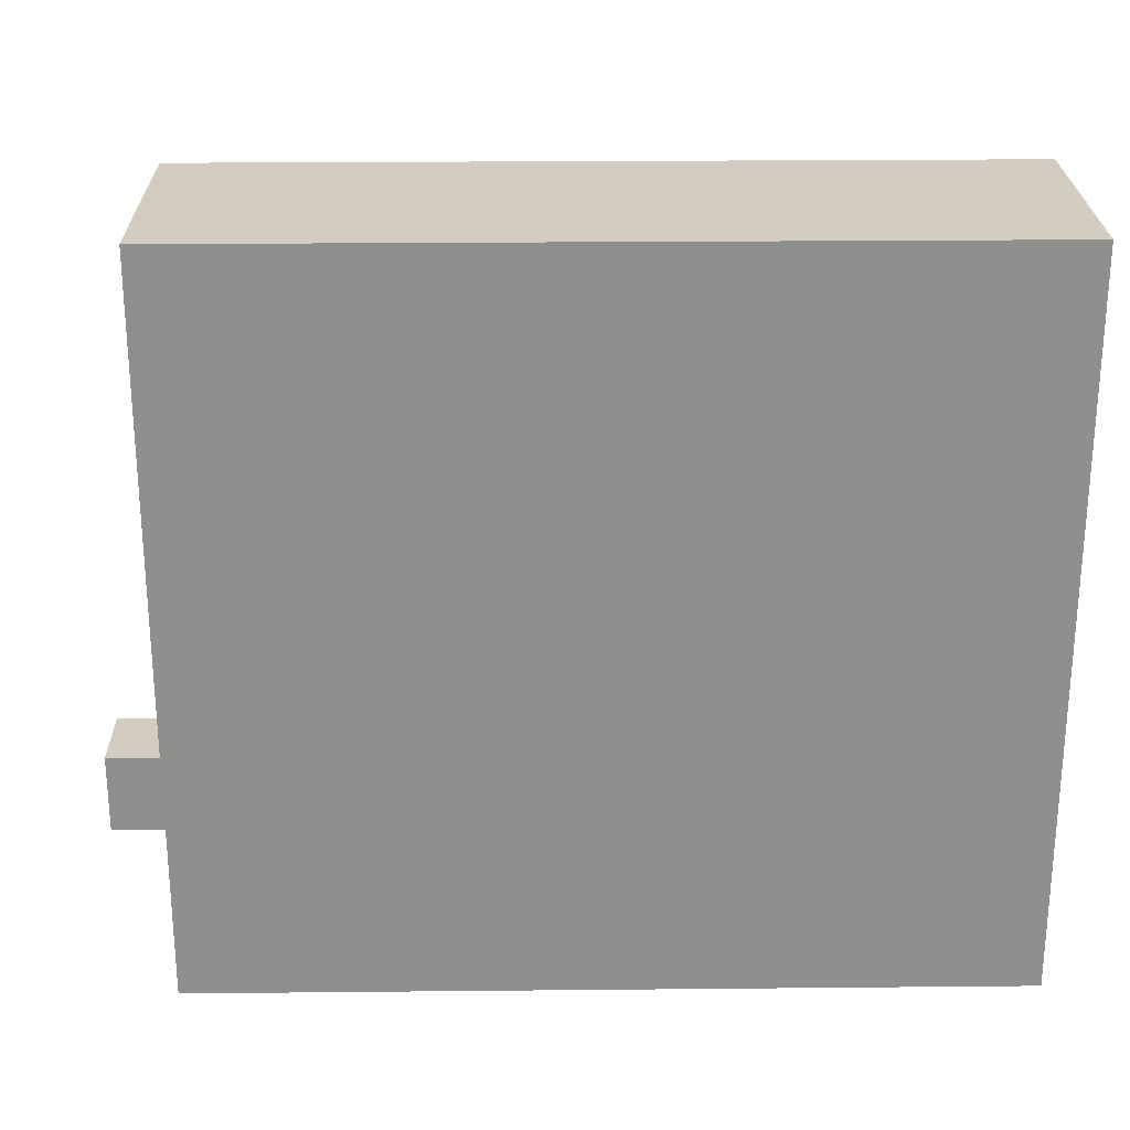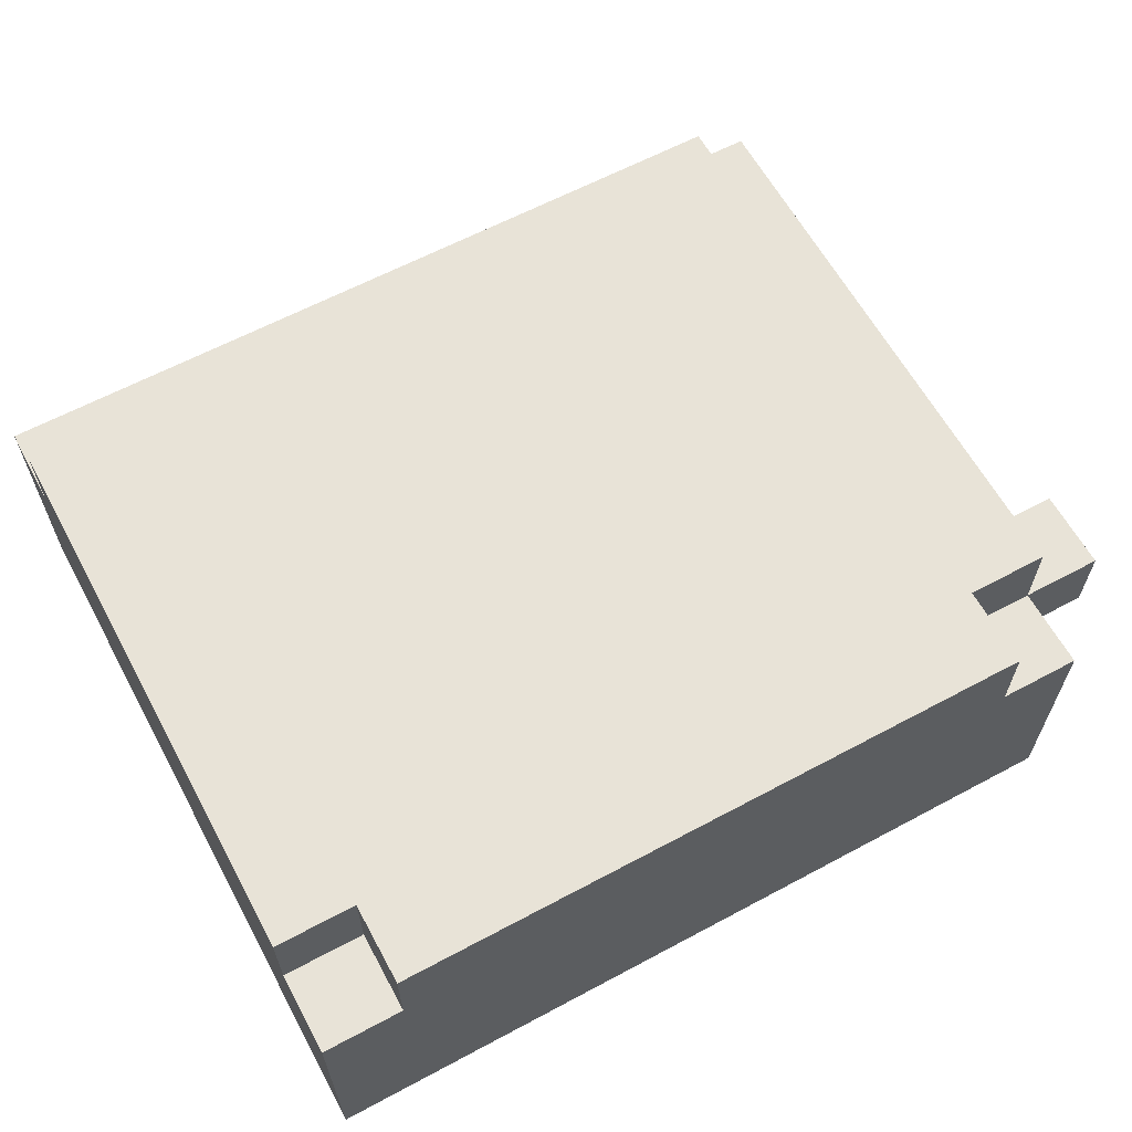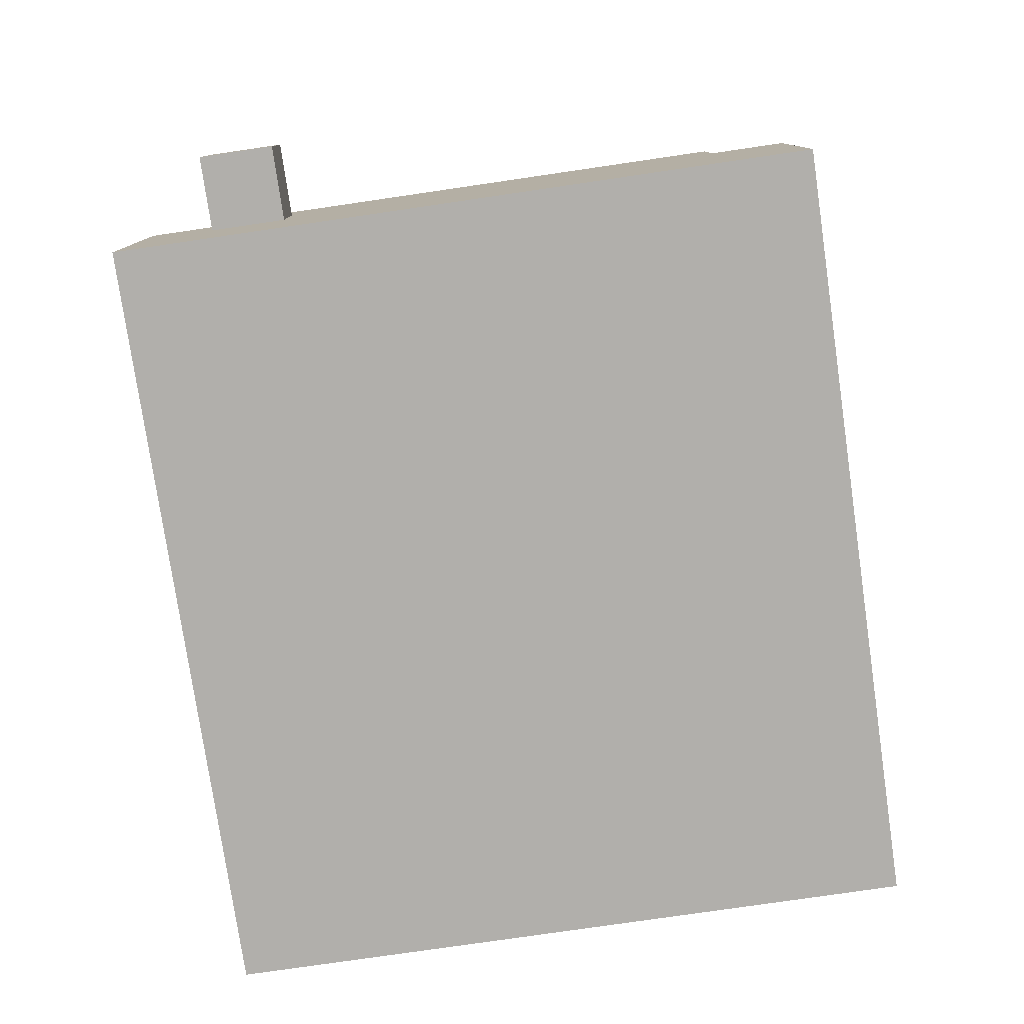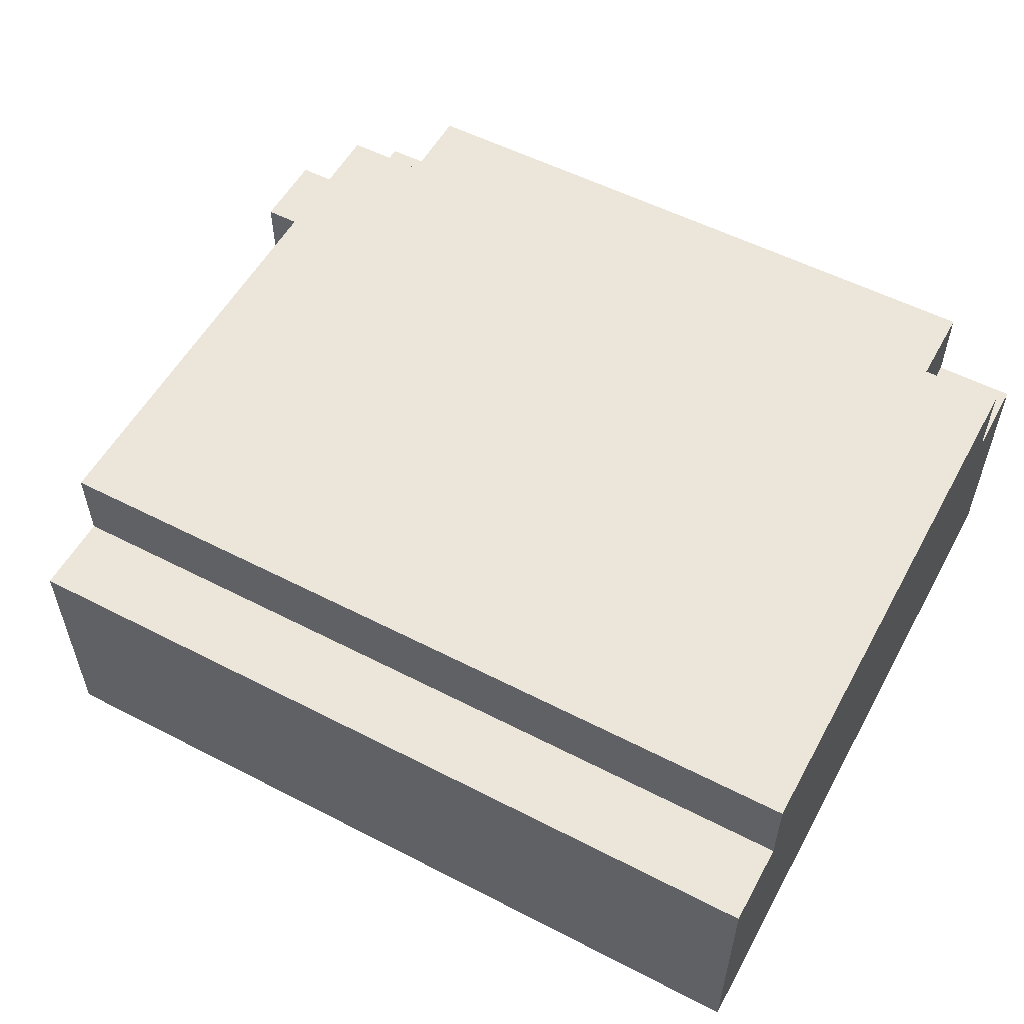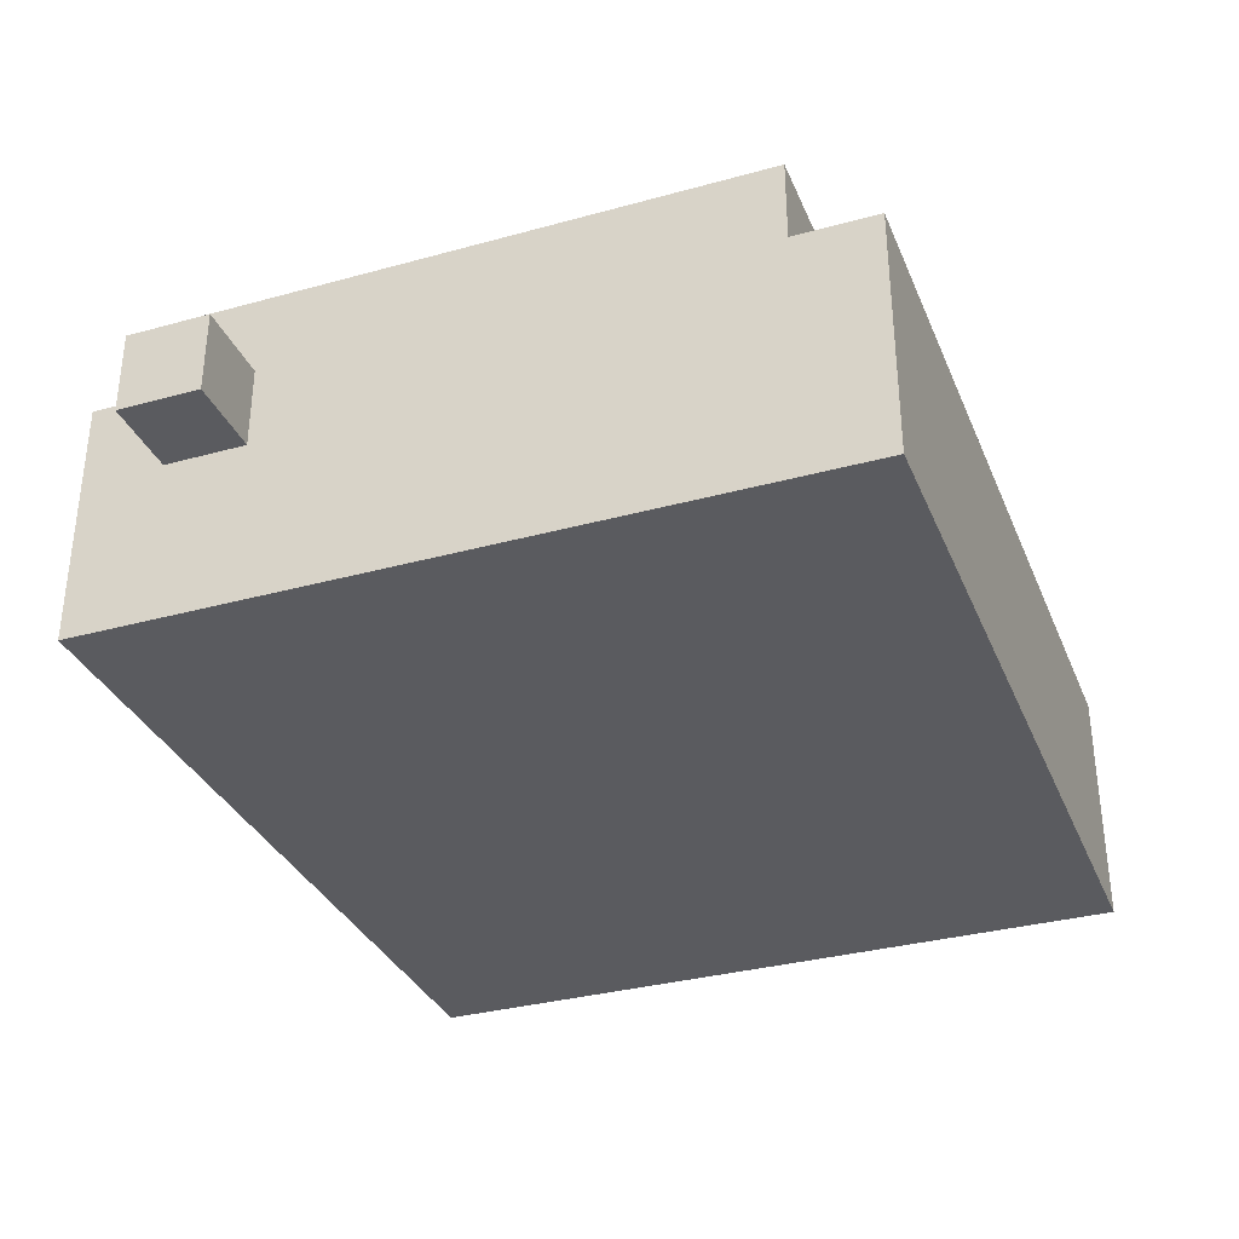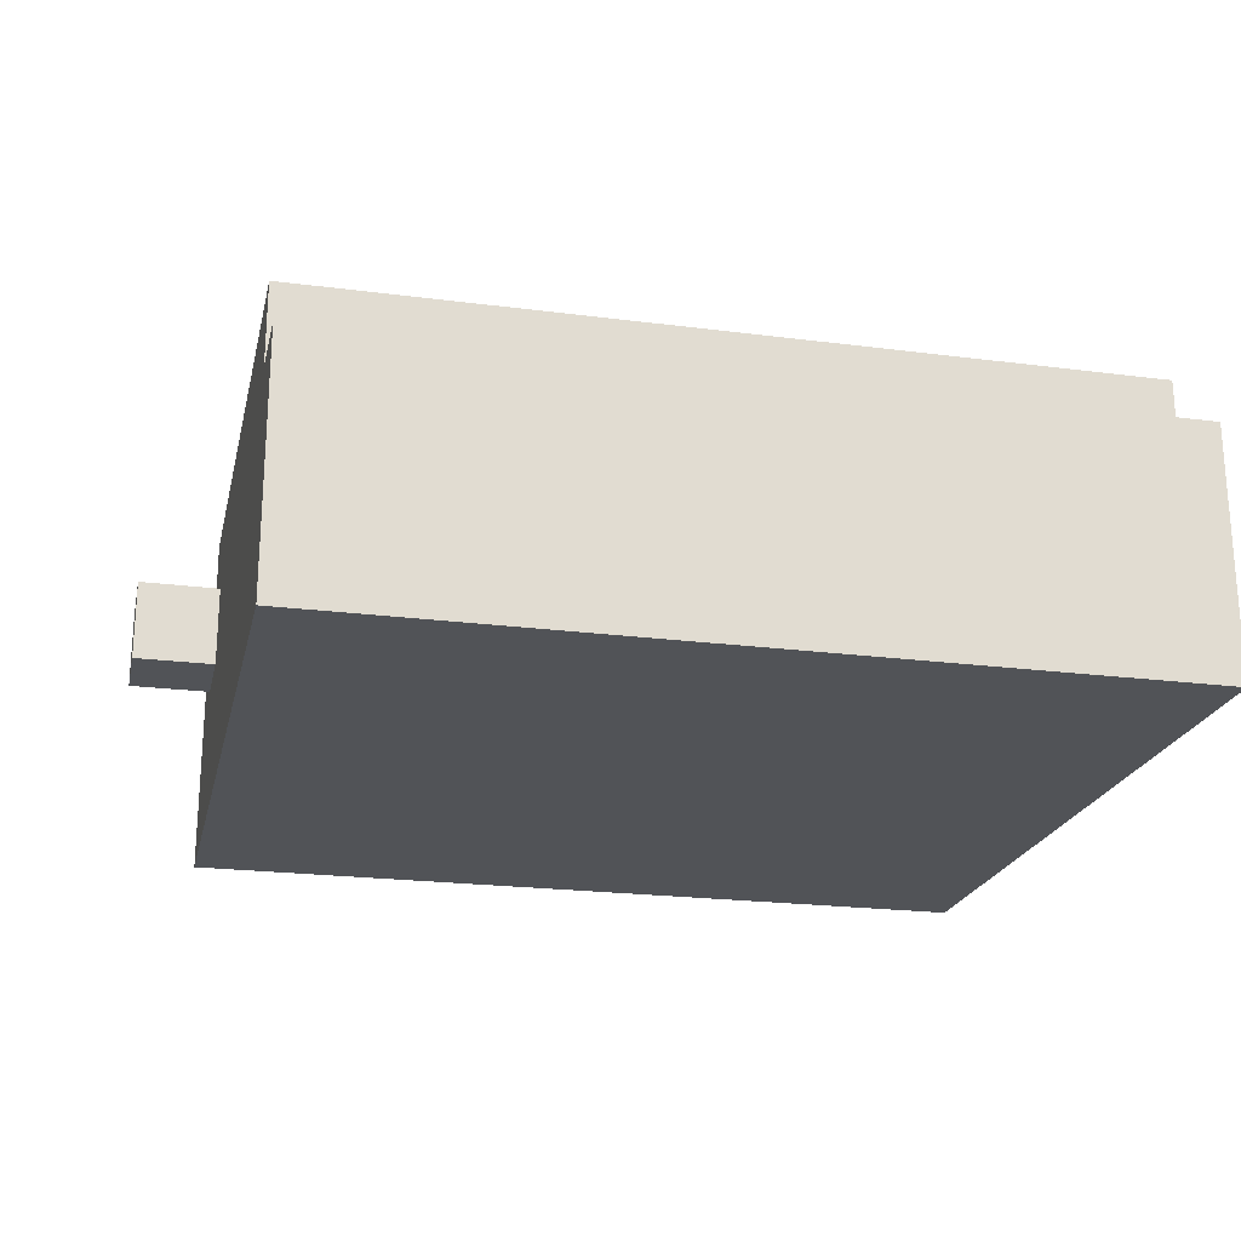
<metadata>
{"format":"obj","ext":"obj","renderer":"f3d","projection":"perspective","resolution":1024,"background":"white","views":[{"elev":24.8,"azim":-0.9,"up":"+Z"},{"elev":62.3,"azim":151.5,"up":"+Y"},{"elev":-78.2,"azim":-81.7,"up":"+Y"},{"elev":55.1,"azim":28.5,"up":"+Y"},{"elev":-33.5,"azim":-69.4,"up":"+Y"},{"elev":-21.8,"azim":-12.8,"up":"+Y"}]}
</metadata>
<code>
o
v -0.4 0.2 -0.2
v -0.4 0.2 -0.3
v -0.4 0.3 -0.2
v -0.4 0.3 -0.3
v -0.3 0 0.5
v -0.3 0 -0.4
v -0.3 0.2 0.5
v -0.3 0.2 -0.2
v -0.3 0.2 -0.3
v -0.3 0.2 -0.4
v -0.3 0.3 0.5
v -0.3 0.3 0.4
v -0.3 0.3 -0.2
v -0.3 0.3 -0.3
v -0.3 0.3 -0.4
v -0.3 0.4 0.4
v -0.3 0.4 -0.3
v -0.2 0.3 -0.3
v -0.2 0.3 -0.4
v -0.2 0.4 -0.3
v -0.2 0.4 -0.4
v 0.6 0.3 -0.3
v 0.6 0.3 -0.4
v 0.6 0.4 -0.3
v 0.6 0.4 -0.4
v 0.7 0 0.5
v 0.7 0 -0.4
v 0.7 0.2 0.5
v 0.7 0.2 0.4
v 0.7 0.2 -0.4
v 0.7 0.3 0.5
v 0.7 0.3 0.4
v 0.7 0.3 -0.3
v 0.7 0.3 -0.4
v 0.7 0.4 0.4
v 0.7 0.4 -0.3
v -0.3 0 0.5
v -0.3 0.2 0.5
v -0.3 0.3 0.5
v -0.2 0.2 0.5
v -0.2 0.3 0.5
v 0.7 0 0.5
v 0.7 0.2 0.5
v 0.7 0.3 0.5
v -0.3 0.3 0.4
v -0.3 0.4 0.4
v -0.2 0.3 0.4
v 0.7 0.3 0.4
v 0.7 0.4 0.4
v -0.4 0.2 -0.2
v -0.4 0.3 -0.2
v -0.3 0.2 -0.2
v -0.3 0.3 -0.2
v -0.4 0.2 -0.3
v -0.4 0.3 -0.3
v -0.3 0.2 -0.3
v -0.3 0.3 -0.3
v -0.3 0.4 -0.3
v -0.2 0.3 -0.3
v -0.2 0.4 -0.3
v 0.6 0.3 -0.3
v 0.6 0.4 -0.3
v 0.7 0.3 -0.3
v 0.7 0.4 -0.3
v -0.3 0 -0.4
v -0.3 0.2 -0.4
v -0.3 0.3 -0.4
v -0.2 0.2 -0.4
v -0.2 0.3 -0.4
v -0.2 0.4 -0.4
v 0.6 0.2 -0.4
v 0.6 0.3 -0.4
v 0.6 0.4 -0.4
v 0.7 0 -0.4
v 0.7 0.2 -0.4
v 0.7 0.3 -0.4
v -0.3 0 0.5
v 0.7 0 0.5
v -0.3 0 -0.4
v 0.7 0 -0.4
v -0.4 0.2 -0.2
v -0.3 0.2 -0.2
v -0.4 0.2 -0.3
v -0.3 0.2 -0.3
v -0.3 0.3 0.5
v -0.2 0.3 0.5
v 0.7 0.3 0.5
v -0.3 0.3 0.4
v -0.2 0.3 0.4
v 0.7 0.3 0.4
v -0.4 0.3 -0.2
v -0.3 0.3 -0.2
v -0.4 0.3 -0.3
v -0.3 0.3 -0.3
v -0.2 0.3 -0.3
v 0.6 0.3 -0.3
v 0.7 0.3 -0.3
v -0.3 0.3 -0.4
v -0.2 0.3 -0.4
v 0.6 0.3 -0.4
v 0.7 0.3 -0.4
v -0.3 0.4 0.4
v 0.7 0.4 0.4
v 0.1 0.4 0.3
v 0.3 0.4 0.3
v -0.1 0.4 0.1
v 0.1 0.4 0.1
v 0.3 0.4 0.1
v 0.5 0.4 0.1
v -0.1 0.4 -0.1
v 0.1 0.4 -0.1
v 0.3 0.4 -0.1
v 0.5 0.4 -0.1
v -0.3 0.4 -0.3
v -0.2 0.4 -0.3
v 0.1 0.4 -0.3
v 0.3 0.4 -0.3
v 0.6 0.4 -0.3
v 0.7 0.4 -0.3
v -0.2 0.4 -0.4
v 0.6 0.4 -0.4
f 3 2 1
f 4 2 3
f 7 6 5
f 8 6 7
f 9 6 8
f 10 6 9
f 11 8 7
f 12 8 11
f 13 8 12
f 14 10 9
f 15 10 14
f 16 13 12
f 16 14 13
f 17 14 16
f 20 19 18
f 21 19 20
f 22 23 24
f 24 23 25
f 26 27 28
f 28 27 29
f 29 27 30
f 28 29 31
f 29 30 32
f 31 29 32
f 32 30 33
f 33 30 34
f 32 33 35
f 35 33 36
f 40 38 37
f 40 39 38
f 41 39 40
f 42 40 37
f 43 41 40
f 43 40 42
f 44 41 43
f 47 46 45
f 48 46 47
f 49 46 48
f 52 51 50
f 53 51 52
f 54 55 56
f 56 55 57
f 57 58 59
f 59 58 60
f 61 62 63
f 63 62 64
f 65 66 68
f 66 67 68
f 68 67 69
f 65 68 71
f 69 70 71
f 68 69 71
f 71 70 72
f 72 70 73
f 65 71 74
f 71 72 75
f 74 71 75
f 75 72 76
f 79 78 77
f 80 78 79
f 83 82 81
f 84 82 83
f 85 86 88
f 86 87 89
f 88 86 89
f 89 87 90
f 91 92 93
f 93 92 94
f 94 95 98
f 98 95 99
f 96 97 100
f 100 97 101
f 102 103 104
f 104 103 105
f 102 104 106
f 104 105 107
f 106 104 107
f 105 103 108
f 107 105 108
f 108 103 109
f 106 107 110
f 102 106 110
f 108 109 110
f 107 108 110
f 110 109 111
f 111 109 112
f 109 103 113
f 112 109 113
f 102 110 114
f 110 111 114
f 114 111 115
f 111 112 116
f 115 111 116
f 112 113 117
f 116 112 117
f 113 103 118
f 117 113 118
f 118 103 119
f 116 117 120
f 117 118 120
f 115 116 120
f 120 118 121

</code>
